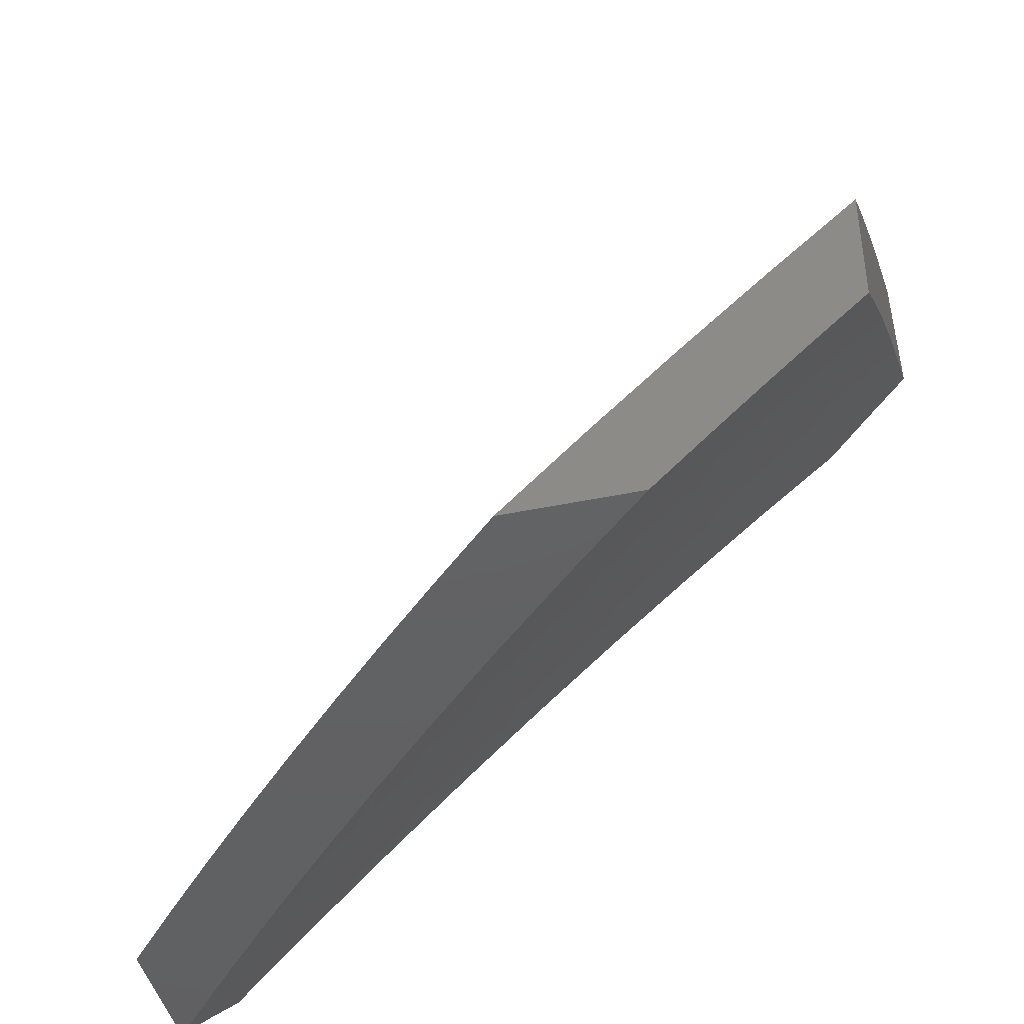
<metadata>
{"format":"stl","ext":"stl","renderer":"f3d","projection":"perspective","resolution":1024,"background":"white","views":[{"elev":-44.1,"azim":-166.3,"up":"+Y"}]}
</metadata>
<code>
# stl→obj: 419 verts, 834 faces
v 6.061 6.173 -7
v 6.09 6.206 -6.939
v 6 6.229 -7
v 6.029 6.263 -6.939
v 6 6.331 -6.897
v 6.059 6.295 -6.879
v 6.027 6.384 -6.818
v 6.09 6.327 -6.818
v 6.12 6.358 -6.756
v 6.182 6.3 -6.756
v 6.212 6.331 -6.695
v 6.274 6.272 -6.695
v 6.304 6.303 -6.633
v 6.366 6.243 -6.633
v 6.396 6.273 -6.57
v 6.457 6.212 -6.57
v 6.487 6.241 -6.508
v 6.548 6.18 -6.508
v 6.578 6.209 -6.445
v 6.639 6.147 -6.445
v 6.669 6.174 -6.382
v 6.729 6.111 -6.382
v 6.759 6.139 -6.319
v 6.819 6.075 -6.319
v 6.849 6.102 -6.256
v 6.909 6.037 -6.256
v 6.939 6.063 -6.192
v 7 6 -6.187
v 6.968 6.089 -6.128
v 7 6.085 -6.094
v 6.997 6.115 -6.064
v 7 6.168 -6
v 6.937 6.18 -6.064
v 6.897 6.278 -6
v 6.876 6.245 -6.064
v 6.814 6.309 -6.064
v 6.786 6.283 -6.128
v 6.724 6.346 -6.128
v 6.695 6.319 -6.192
v 6.633 6.382 -6.192
v 6.604 6.354 -6.256
v 6.542 6.416 -6.256
v 6.513 6.388 -6.319
v 6.45 6.449 -6.319
v 6.421 6.42 -6.382
v 6.358 6.48 -6.382
v 6.33 6.451 -6.445
v 6.266 6.51 -6.445
v 6.237 6.48 -6.508
v 6.173 6.538 -6.508
v 6.145 6.508 -6.57
v 6.081 6.565 -6.57
v 6.052 6.534 -6.633
v 6 6.628 -6.579
v 6 6.53 -6.687
v 6.15 6.149 -6.939
v 6.121 6.116 -7
v 6.211 6.091 -6.939
v 6.18 6.058 -7
v 6.27 6.032 -6.939
v 6.239 6 -7
v 6.34 6 -6.903
v 6.439 6 -6.805
v 6.361 6.004 -6.879
v 6.302 6.063 -6.879
v 6.536 6 -6.706
v 6.484 6.003 -6.756
v 6.425 6.064 -6.756
v 6.393 6.034 -6.818
v 6.334 6.094 -6.818
v 6.242 6.122 -6.879
v 6.632 6 -6.605
v 6.547 6.061 -6.633
v 6.516 6.032 -6.695
v 6.637 6.028 -6.57
v 6.726 6 -6.503
v 6.668 6.056 -6.508
v 6.699 6.084 -6.445
v 6.608 6.118 -6.508
v 6.758 6.021 -6.445
v 6.819 6 -6.399
v 6.789 6.048 -6.382
v 6.878 6.011 -6.319
v 6.91 6 -6.294
v 6.792 6.387 -6
v 6.752 6.373 -6.064
v 6.661 6.409 -6.128
v 6.57 6.444 -6.192
v 6.478 6.477 -6.256
v 6.387 6.509 -6.319
v 6.294 6.539 -6.382
v 6.202 6.568 -6.445
v 6.109 6.596 -6.508
v 6.016 6.622 -6.57
v 6.044 6.653 -6.508
v 6 6.723 -6.47
v 6.072 6.683 -6.445
v 6.006 6.74 -6.445
v 6.099 6.714 -6.382
v 6.033 6.77 -6.382
v 6.126 6.744 -6.319
v 6.06 6.801 -6.319
v 6.153 6.773 -6.256
v 6.086 6.831 -6.256
v 6.18 6.802 -6.192
v 6.113 6.86 -6.192
v 6.206 6.831 -6.128
v 6.139 6.889 -6.128
v 6.232 6.86 -6.064
v 6.165 6.918 -6.064
v 6.242 6.902 -6
v 6.127 7 -6
v 6.689 6.436 -6.064
v 6.685 6.493 -6
v 6.626 6.498 -6.064
v 6.577 6.598 -6
v 6.562 6.56 -6.064
v 6.497 6.621 -6.064
v 6.47 6.594 -6.128
v 6.405 6.654 -6.128
v 6.378 6.626 -6.192
v 6.312 6.685 -6.192
v 6.285 6.657 -6.256
v 6.219 6.715 -6.256
v 6.192 6.686 -6.319
v 6.467 6.701 -6
v 6.432 6.682 -6.064
v 6.339 6.714 -6.128
v 6.246 6.744 -6.192
v 6.366 6.742 -6.064
v 6.355 6.803 -6
v 6.299 6.801 -6.064
v 6.096 6.976 -6.064
v 6.064 7 -6.068
v 6.071 6.946 -6.128
v 6 7 -6.135
v 6.045 6.917 -6.192
v 6 6.909 -6.248
v 6.019 6.887 -6.256
v 6 6.817 -6.36
v 6.023 6.503 -6.695
v 6 6.432 -6.793
v 6.057 6.415 -6.756
v 6.121 6.238 -6.879
v 6.182 6.18 -6.879
v 6.151 6.269 -6.818
v 6.213 6.211 -6.818
v 6.273 6.153 -6.818
v 6.243 6.242 -6.756
v 6.335 6.213 -6.695
v 6.427 6.183 -6.633
v 6.518 6.151 -6.57
v 6.242 6.361 -6.633
v 6.15 6.389 -6.695
v 6.179 6.42 -6.633
v 6.087 6.446 -6.695
v 6.116 6.477 -6.633
v 6.271 6.391 -6.57
v 6.208 6.45 -6.57
v 6.334 6.332 -6.57
v 6.363 6.362 -6.508
v 6.301 6.421 -6.508
v 6.393 6.391 -6.445
v 6.415 6.537 -6.256
v 6.322 6.568 -6.319
v 6.35 6.597 -6.256
v 6.258 6.627 -6.319
v 6.442 6.566 -6.192
v 6.506 6.505 -6.192
v 6.534 6.533 -6.128
v 6.23 6.598 -6.382
v 6.137 6.626 -6.445
v 6.304 6.183 -6.756
v 6.365 6.124 -6.756
v 6.426 6.302 -6.508
v 6.455 6.331 -6.445
v 6.484 6.359 -6.382
v 6.598 6.471 -6.128
v 6.396 6.154 -6.695
v 6.487 6.122 -6.633
v 6.578 6.09 -6.57
v 6.517 6.27 -6.445
v 6.546 6.298 -6.382
v 6.576 6.326 -6.319
v 6.456 6.093 -6.695
v 6.608 6.237 -6.382
v 6.637 6.264 -6.319
v 6.667 6.292 -6.256
v 6.699 6.202 -6.319
v 6.728 6.229 -6.256
v 6.757 6.256 -6.192
v 6.789 6.166 -6.256
v 6.818 6.192 -6.192
v 6.847 6.219 -6.128
v 6.879 6.128 -6.192
v 6.908 6.154 -6.128
v 6.273 6.773 -6.128
v 6.165 6.656 -6.382
v 6.476 6 -6.923
v 6.397 6 -7
v 6.41 6.05 -6.939
v 6.3 6.097 -7
v 6.35 6.11 -6.939
v 6.29 6.169 -6.939
v 6.321 6.2 -6.879
v 6.26 6.259 -6.879
v 6.291 6.289 -6.817
v 6.229 6.348 -6.817
v 6.259 6.379 -6.756
v 6.196 6.437 -6.756
v 6.225 6.468 -6.694
v 6.162 6.526 -6.694
v 6.191 6.556 -6.632
v 6.126 6.614 -6.632
v 6.154 6.645 -6.57
v 6.089 6.702 -6.57
v 6.116 6.733 -6.508
v 6.05 6.79 -6.508
v 6.077 6.82 -6.445
v 6 6.851 -6.485
v 6.01 6.877 -6.445
v 6 6.926 -6.396
v 6.037 6.907 -6.382
v 6.063 6.937 -6.319
v 6.104 6.85 -6.382
v 6.131 6.88 -6.319
v 6.171 6.793 -6.382
v 6.198 6.822 -6.319
v 6.237 6.735 -6.382
v 6.265 6.764 -6.319
v 6.303 6.676 -6.382
v 6.331 6.705 -6.319
v 6.368 6.616 -6.382
v 6.396 6.645 -6.319
v 6.433 6.556 -6.382
v 6.461 6.585 -6.319
v 6.497 6.496 -6.382
v 6.526 6.524 -6.319
v 6.561 6.434 -6.382
v 6.589 6.462 -6.319
v 6.624 6.373 -6.382
v 6.652 6.4 -6.319
v 6.686 6.31 -6.382
v 6.715 6.338 -6.319
v 6.747 6.247 -6.382
v 6.777 6.274 -6.319
v 6.808 6.184 -6.382
v 6.838 6.21 -6.319
v 6.869 6.119 -6.382
v 6.899 6.146 -6.319
v 6.929 6.055 -6.382
v 6.959 6.081 -6.319
v 7 6 -6.357
v 7 6.082 -6.269
v 6.989 6.107 -6.256
v 7 6.163 -6.181
v 6.958 6.198 -6.192
v 6.987 6.224 -6.128
v 6.925 6.29 -6.128
v 7 6.243 -6.091
v 6.954 6.315 -6.064
v 7 6.321 -6
v 6.915 6.41 -6
v 6.891 6.38 -6.064
v 6.828 6.445 -6.064
v 6.863 6.354 -6.128
v 6.8 6.418 -6.128
v 6.835 6.328 -6.192
v 6.772 6.392 -6.192
v 6.806 6.301 -6.256
v 6.744 6.365 -6.256
v 6.202 6.193 -7
v 6.229 6.228 -6.939
v 6.198 6.317 -6.879
v 6.166 6.406 -6.817
v 6.132 6.495 -6.756
v 6.097 6.583 -6.694
v 6.061 6.671 -6.632
v 6.023 6.759 -6.57
v 6 6.775 -6.573
v 6.168 6.286 -6.939
v 6.101 6.287 -7
v 6.106 6.343 -6.939
v 6 6.38 -7
v 6.043 6.4 -6.939
v 6 6.461 -6.917
v 6.073 6.432 -6.879
v 6.01 6.489 -6.879
v 6.039 6.521 -6.817
v 6 6.541 -6.832
v 6.004 6.609 -6.756
v 6 6.62 -6.747
v 6.032 6.64 -6.694
v 6 6.698 -6.661
v 6 7 -6.306
v 6.089 6.967 -6.256
v 6.157 6.91 -6.256
v 6.225 6.852 -6.256
v 6.291 6.793 -6.256
v 6.358 6.734 -6.256
v 6.424 6.674 -6.256
v 6.489 6.613 -6.256
v 6.554 6.552 -6.256
v 6.618 6.49 -6.256
v 6.681 6.428 -6.256
v 6.073 7 -6.231
v 6.115 6.997 -6.192
v 6.183 6.939 -6.192
v 6.251 6.881 -6.192
v 6.318 6.822 -6.192
v 6.385 6.762 -6.192
v 6.451 6.702 -6.192
v 6.516 6.641 -6.192
v 6.581 6.58 -6.192
v 6.646 6.518 -6.192
v 6.709 6.455 -6.192
v 6.146 7 -6.155
v 6.209 6.968 -6.128
v 6.218 7 -6.078
v 6.234 6.996 -6.064
v 6.288 7 -6
v 6.303 6.938 -6.064
v 6.381 6.919 -6
v 6.37 6.878 -6.064
v 6.473 6.837 -6
v 6.438 6.818 -6.064
v 6.504 6.757 -6.064
v 6.478 6.73 -6.128
v 6.543 6.669 -6.128
v 6.563 6.754 -6
v 6.57 6.696 -6.064
v 6.609 6.607 -6.128
v 6.653 6.67 -6
v 6.636 6.634 -6.064
v 6.673 6.545 -6.128
v 6.701 6.572 -6.064
v 6.741 6.585 -6
v 6.765 6.508 -6.064
v 6.829 6.498 -6
v 6.928 6 -6.44
v 6.898 6.028 -6.445
v 6.839 6.092 -6.445
v 6.779 6.156 -6.445
v 6.718 6.22 -6.445
v 6.656 6.282 -6.445
v 6.594 6.345 -6.445
v 6.532 6.406 -6.445
v 6.469 6.467 -6.445
v 6.405 6.528 -6.445
v 6.34 6.587 -6.445
v 6.275 6.646 -6.445
v 6.21 6.705 -6.445
v 6.144 6.763 -6.445
v 6.867 6.001 -6.508
v 6.855 6 -6.523
v 6.808 6.065 -6.508
v 6.777 6.038 -6.57
v 6.748 6.129 -6.508
v 6.718 6.101 -6.57
v 6.688 6.192 -6.508
v 6.657 6.164 -6.57
v 6.627 6.254 -6.508
v 6.597 6.226 -6.57
v 6.565 6.316 -6.508
v 6.535 6.288 -6.57
v 6.503 6.377 -6.508
v 6.473 6.349 -6.57
v 6.44 6.438 -6.508
v 6.411 6.409 -6.57
v 6.376 6.498 -6.508
v 6.347 6.469 -6.57
v 6.312 6.558 -6.508
v 6.284 6.528 -6.57
v 6.247 6.617 -6.508
v 6.219 6.587 -6.57
v 6.182 6.675 -6.508
v 6.781 6 -6.605
v 6.746 6.01 -6.632
v 6.687 6.073 -6.632
v 6.627 6.135 -6.632
v 6.566 6.197 -6.632
v 6.505 6.259 -6.632
v 6.443 6.319 -6.632
v 6.381 6.38 -6.632
v 6.318 6.439 -6.632
v 6.255 6.498 -6.632
v 6.706 6 -6.685
v 6.656 6.045 -6.694
v 6.63 6 -6.765
v 6.624 6.016 -6.756
v 6.553 6 -6.844
v 6.533 6.049 -6.817
v 6.501 6.019 -6.879
v 6.473 6.11 -6.817
v 6.442 6.08 -6.879
v 6.413 6.17 -6.817
v 6.382 6.14 -6.879
v 6.352 6.23 -6.817
v 6.505 6.139 -6.756
v 6.565 6.078 -6.756
v 6.596 6.107 -6.694
v 6.536 6.168 -6.694
v 6.475 6.229 -6.694
v 6.444 6.2 -6.756
v 6.413 6.29 -6.694
v 6.383 6.26 -6.756
v 6.351 6.35 -6.694
v 6.321 6.32 -6.756
v 6.289 6.409 -6.694
v 6.737 6.482 -6.128
v 6.897 6.263 -6.192
v 6.867 6.237 -6.256
v 6.928 6.172 -6.256
v 6.136 6.375 -6.879
v 6.103 6.464 -6.817
v 6.068 6.552 -6.756
v 6.411 6.79 -6.128
v 6.344 6.85 -6.128
v 6.277 6.909 -6.128
f 1 2 3
f 3 2 4
f 3 4 5
f 5 4 6
f 5 6 7
f 7 6 8
f 7 8 9
f 9 8 10
f 9 10 11
f 11 10 12
f 11 12 13
f 13 12 14
f 13 14 15
f 15 14 16
f 15 16 17
f 17 16 18
f 17 18 19
f 19 18 20
f 19 20 21
f 21 20 22
f 21 22 23
f 23 22 24
f 23 24 25
f 25 24 26
f 25 26 27
f 27 26 28
f 27 28 29
f 29 28 30
f 29 30 31
f 31 30 32
f 31 32 33
f 33 32 34
f 33 34 35
f 35 34 36
f 35 36 37
f 37 36 38
f 37 38 39
f 39 38 40
f 39 40 41
f 41 40 42
f 41 42 43
f 43 42 44
f 43 44 45
f 45 44 46
f 45 46 47
f 47 46 48
f 47 48 49
f 49 48 50
f 49 50 51
f 51 50 52
f 51 52 53
f 53 52 54
f 53 54 55
f 2 1 56
f 56 1 57
f 56 57 58
f 58 57 59
f 58 59 60
f 60 59 61
f 60 61 62
f 63 64 62
f 62 64 65
f 62 65 60
f 60 65 58
f 66 67 63
f 63 67 68
f 63 68 69
f 69 68 70
f 69 70 65
f 65 70 71
f 65 71 58
f 58 71 56
f 72 73 66
f 66 73 74
f 66 74 67
f 67 74 68
f 73 72 75
f 75 72 76
f 75 76 77
f 77 76 78
f 77 78 79
f 79 78 20
f 79 20 18
f 78 76 80
f 80 76 81
f 80 81 82
f 82 81 83
f 82 83 24
f 24 83 26
f 81 84 83
f 83 84 26
f 84 28 26
f 34 85 36
f 36 85 86
f 36 86 38
f 38 86 87
f 38 87 40
f 40 87 88
f 40 88 42
f 42 88 89
f 42 89 44
f 44 89 90
f 44 90 46
f 46 90 91
f 46 91 48
f 48 91 92
f 48 92 50
f 50 92 93
f 50 93 52
f 52 93 94
f 52 94 54
f 54 94 95
f 54 95 96
f 96 95 97
f 96 97 98
f 98 97 99
f 98 99 100
f 100 99 101
f 100 101 102
f 102 101 103
f 102 103 104
f 104 103 105
f 104 105 106
f 106 105 107
f 106 107 108
f 108 107 109
f 108 109 110
f 110 109 111
f 110 111 112
f 86 85 113
f 113 85 114
f 113 114 115
f 115 114 116
f 115 116 117
f 117 116 118
f 117 118 119
f 119 118 120
f 119 120 121
f 121 120 122
f 121 122 123
f 123 122 124
f 123 124 125
f 125 124 101
f 125 101 99
f 116 126 118
f 118 126 127
f 118 127 120
f 120 127 128
f 120 128 122
f 122 128 129
f 122 129 124
f 124 129 103
f 124 103 101
f 127 126 130
f 130 126 131
f 130 131 132
f 132 131 111
f 132 111 109
f 110 112 133
f 133 112 134
f 133 134 135
f 135 134 136
f 135 136 137
f 137 136 138
f 137 138 139
f 139 138 140
f 139 140 102
f 102 140 100
f 100 140 98
f 98 140 96
f 53 55 141
f 141 55 142
f 141 142 143
f 143 142 7
f 143 7 9
f 142 5 7
f 6 4 144
f 144 4 2
f 144 2 145
f 145 2 56
f 145 56 71
f 8 6 146
f 146 6 144
f 146 144 147
f 147 144 145
f 147 145 148
f 148 145 71
f 148 71 70
f 8 146 10
f 10 146 149
f 10 149 12
f 12 149 150
f 12 150 14
f 14 150 151
f 14 151 16
f 16 151 152
f 16 152 18
f 18 152 79
f 149 146 147
f 11 153 154
f 154 153 155
f 154 155 156
f 156 155 157
f 156 157 141
f 141 157 53
f 153 158 155
f 155 158 159
f 155 159 157
f 157 159 51
f 157 51 53
f 11 13 153
f 153 13 160
f 153 160 158
f 158 160 161
f 158 161 162
f 162 161 163
f 162 163 47
f 47 163 45
f 158 162 159
f 159 162 49
f 159 49 51
f 162 47 49
f 90 164 165
f 165 164 166
f 165 166 167
f 167 166 123
f 167 123 125
f 164 168 166
f 166 168 121
f 166 121 123
f 90 89 164
f 164 89 169
f 164 169 168
f 168 169 170
f 168 170 119
f 119 170 117
f 168 119 121
f 90 165 91
f 91 165 171
f 91 171 92
f 92 171 172
f 92 172 93
f 93 172 95
f 93 95 94
f 171 165 167
f 143 9 154
f 154 9 11
f 143 154 156
f 149 147 173
f 173 147 148
f 173 148 174
f 174 148 70
f 174 70 68
f 13 15 160
f 160 15 175
f 160 175 161
f 161 175 176
f 161 176 163
f 163 176 177
f 163 177 45
f 45 177 43
f 89 88 169
f 169 88 178
f 169 178 170
f 170 178 115
f 170 115 117
f 149 173 150
f 150 173 179
f 150 179 151
f 151 179 180
f 151 180 152
f 152 180 181
f 152 181 79
f 79 181 77
f 179 173 174
f 15 17 175
f 175 17 182
f 175 182 176
f 176 182 183
f 176 183 177
f 177 183 184
f 177 184 43
f 43 184 41
f 113 115 178
f 113 178 87
f 87 178 88
f 179 174 185
f 185 174 68
f 185 68 74
f 17 19 182
f 182 19 186
f 182 186 183
f 183 186 187
f 183 187 184
f 184 187 188
f 184 188 41
f 41 188 39
f 86 113 87
f 63 69 64
f 64 69 65
f 179 185 180
f 180 185 73
f 180 73 181
f 181 73 75
f 181 75 77
f 73 185 74
f 19 21 186
f 186 21 189
f 186 189 187
f 187 189 190
f 187 190 188
f 188 190 191
f 188 191 39
f 39 191 37
f 22 20 78
f 21 23 189
f 189 23 192
f 189 192 190
f 190 192 193
f 190 193 191
f 191 193 194
f 191 194 37
f 37 194 35
f 80 82 78
f 78 82 22
f 82 24 22
f 23 25 192
f 192 25 195
f 192 195 193
f 193 195 196
f 193 196 194
f 194 196 33
f 194 33 35
f 25 27 195
f 195 27 29
f 195 29 196
f 196 29 31
f 196 31 33
f 132 197 130
f 130 197 128
f 130 128 127
f 128 197 129
f 129 197 105
f 129 105 103
f 109 107 132
f 132 107 197
f 107 105 197
f 171 167 198
f 198 167 125
f 198 125 99
f 171 198 172
f 172 198 97
f 172 97 95
f 97 198 99
f 143 156 141
f 133 135 110
f 110 135 108
f 135 137 108
f 108 137 106
f 139 102 104
f 137 139 106
f 106 139 104
f 199 200 201
f 201 200 202
f 201 202 203
f 203 202 204
f 203 204 205
f 205 204 206
f 205 206 207
f 207 206 208
f 207 208 209
f 209 208 210
f 209 210 211
f 211 210 212
f 211 212 213
f 213 212 214
f 213 214 215
f 215 214 216
f 215 216 217
f 217 216 218
f 217 218 219
f 219 218 220
f 219 220 221
f 221 220 222
f 221 222 223
f 223 222 224
f 223 224 225
f 225 224 226
f 225 226 227
f 227 226 228
f 227 228 229
f 229 228 230
f 229 230 231
f 231 230 232
f 231 232 233
f 233 232 234
f 233 234 235
f 235 234 236
f 235 236 237
f 237 236 238
f 237 238 239
f 239 238 240
f 239 240 241
f 241 240 242
f 241 242 243
f 243 242 244
f 243 244 245
f 245 244 246
f 245 246 247
f 247 246 248
f 247 248 249
f 249 248 250
f 249 250 251
f 251 250 252
f 251 252 253
f 253 252 254
f 254 252 255
f 254 255 256
f 256 255 257
f 256 257 258
f 258 257 259
f 258 259 260
f 260 259 261
f 260 261 262
f 262 261 263
f 263 261 264
f 263 264 265
f 265 264 266
f 265 266 267
f 267 266 268
f 267 268 269
f 269 268 270
f 269 270 271
f 271 270 246
f 271 246 244
f 202 272 204
f 204 272 273
f 204 273 206
f 206 273 274
f 206 274 208
f 208 274 275
f 208 275 210
f 210 275 276
f 210 276 212
f 212 276 277
f 212 277 214
f 214 277 278
f 214 278 216
f 216 278 279
f 216 279 218
f 218 279 280
f 218 280 220
f 273 272 281
f 281 272 282
f 281 282 283
f 283 282 284
f 283 284 285
f 285 284 286
f 285 286 287
f 287 286 288
f 287 288 289
f 289 288 290
f 289 290 291
f 291 290 292
f 291 292 293
f 293 292 294
f 293 294 278
f 278 294 279
f 286 290 288
f 294 280 279
f 222 295 224
f 224 295 296
f 224 296 226
f 226 296 297
f 226 297 228
f 228 297 298
f 228 298 230
f 230 298 299
f 230 299 232
f 232 299 300
f 232 300 234
f 234 300 301
f 234 301 236
f 236 301 302
f 236 302 238
f 238 302 303
f 238 303 240
f 240 303 304
f 240 304 242
f 242 304 305
f 242 305 244
f 244 305 271
f 295 306 296
f 296 306 307
f 296 307 297
f 297 307 308
f 297 308 298
f 298 308 309
f 298 309 299
f 299 309 310
f 299 310 300
f 300 310 311
f 300 311 301
f 301 311 312
f 301 312 302
f 302 312 313
f 302 313 303
f 303 313 314
f 303 314 304
f 304 314 315
f 304 315 305
f 305 315 316
f 305 316 271
f 271 316 269
f 306 317 307
f 307 317 308
f 308 317 318
f 318 317 319
f 318 319 320
f 320 319 321
f 320 321 322
f 322 321 323
f 322 323 324
f 324 323 325
f 324 325 326
f 326 325 327
f 326 327 328
f 328 327 329
f 328 329 313
f 313 329 314
f 325 330 327
f 327 330 331
f 327 331 329
f 329 331 332
f 329 332 314
f 314 332 315
f 330 333 331
f 331 333 334
f 331 334 332
f 332 334 335
f 332 335 315
f 315 335 316
f 334 333 336
f 336 333 337
f 336 337 338
f 338 337 339
f 338 339 265
f 265 339 263
f 260 256 258
f 253 340 251
f 251 340 341
f 251 341 249
f 249 341 342
f 249 342 247
f 247 342 343
f 247 343 245
f 245 343 344
f 245 344 243
f 243 344 345
f 243 345 241
f 241 345 346
f 241 346 239
f 239 346 347
f 239 347 237
f 237 347 348
f 237 348 235
f 235 348 349
f 235 349 233
f 233 349 350
f 233 350 231
f 231 350 351
f 231 351 229
f 229 351 352
f 229 352 227
f 227 352 353
f 227 353 225
f 225 353 219
f 225 219 223
f 223 219 221
f 341 340 354
f 354 340 355
f 354 355 356
f 356 355 357
f 356 357 358
f 358 357 359
f 358 359 360
f 360 359 361
f 360 361 362
f 362 361 363
f 362 363 364
f 364 363 365
f 364 365 366
f 366 365 367
f 366 367 368
f 368 367 369
f 368 369 370
f 370 369 371
f 370 371 372
f 372 371 373
f 372 373 374
f 374 373 375
f 374 375 376
f 376 375 215
f 376 215 217
f 355 377 357
f 357 377 378
f 357 378 359
f 359 378 379
f 359 379 361
f 361 379 380
f 361 380 363
f 363 380 381
f 363 381 365
f 365 381 382
f 365 382 367
f 367 382 383
f 367 383 369
f 369 383 384
f 369 384 371
f 371 384 385
f 371 385 373
f 373 385 386
f 373 386 375
f 375 386 213
f 375 213 215
f 377 387 378
f 378 387 379
f 379 387 388
f 388 387 389
f 388 389 390
f 390 389 391
f 390 391 392
f 392 391 393
f 392 393 394
f 394 393 395
f 394 395 396
f 396 395 397
f 396 397 398
f 398 397 205
f 398 205 207
f 391 199 393
f 393 199 395
f 395 199 201
f 397 395 201
f 394 399 392
f 392 399 400
f 392 400 390
f 390 400 401
f 390 401 388
f 388 401 380
f 388 380 379
f 401 400 402
f 402 400 399
f 402 399 403
f 403 399 404
f 403 404 405
f 405 404 406
f 405 406 407
f 407 406 408
f 407 408 409
f 409 408 209
f 409 209 211
f 399 394 404
f 404 394 396
f 404 396 406
f 406 396 398
f 406 398 408
f 408 398 207
f 408 207 209
f 380 401 381
f 381 401 402
f 381 402 382
f 382 402 403
f 382 403 383
f 383 403 405
f 383 405 384
f 384 405 407
f 384 407 385
f 385 407 409
f 385 409 386
f 386 409 211
f 386 211 213
f 362 345 360
f 360 345 344
f 360 344 358
f 358 344 343
f 358 343 356
f 356 343 342
f 356 342 354
f 354 342 341
f 345 362 346
f 346 362 364
f 346 364 347
f 347 364 366
f 347 366 348
f 348 366 368
f 348 368 349
f 349 368 370
f 349 370 350
f 350 370 372
f 350 372 351
f 351 372 374
f 351 374 352
f 352 374 376
f 352 376 353
f 353 376 217
f 353 217 219
f 338 265 267
f 267 269 410
f 410 269 316
f 410 316 335
f 261 259 264
f 264 259 266
f 268 266 411
f 411 266 259
f 411 259 257
f 248 246 270
f 270 268 412
f 412 268 411
f 412 411 413
f 413 411 257
f 413 257 255
f 203 205 397
f 335 336 410
f 410 336 338
f 410 338 267
f 335 334 336
f 201 203 397
f 283 414 281
f 281 414 274
f 281 274 273
f 274 414 275
f 275 414 415
f 275 415 276
f 276 415 416
f 276 416 277
f 277 416 293
f 277 293 278
f 285 287 283
f 283 287 414
f 313 312 328
f 328 312 417
f 328 417 326
f 326 417 324
f 417 312 311
f 417 311 418
f 418 311 310
f 418 310 419
f 419 310 309
f 419 309 318
f 318 309 308
f 416 415 289
f 289 415 287
f 287 415 414
f 293 416 291
f 291 416 289
f 322 324 418
f 418 324 417
f 322 418 419
f 320 322 419
f 320 419 318
f 248 412 250
f 250 412 413
f 250 413 252
f 252 413 255
f 412 248 270
f 262 32 260
f 260 32 30
f 260 30 256
f 256 30 254
f 254 30 28
f 254 28 253
f 28 84 253
f 253 84 340
f 340 84 81
f 340 81 355
f 355 81 76
f 355 76 377
f 377 76 72
f 377 72 387
f 387 72 389
f 389 72 66
f 389 66 391
f 391 66 63
f 391 63 199
f 199 63 62
f 199 62 200
f 200 62 61
f 200 61 202
f 202 61 59
f 202 59 272
f 272 59 57
f 272 57 1
f 272 1 282
f 282 1 3
f 282 3 284
f 112 111 321
f 321 111 323
f 323 111 131
f 323 131 325
f 325 131 126
f 325 126 330
f 330 126 116
f 330 116 333
f 333 116 337
f 337 116 114
f 337 114 339
f 339 114 85
f 339 85 263
f 263 85 34
f 263 34 262
f 262 34 32
f 3 5 284
f 284 5 286
f 286 5 142
f 286 142 290
f 290 142 55
f 290 55 292
f 292 55 54
f 292 54 294
f 294 54 280
f 280 54 96
f 280 96 220
f 220 96 140
f 220 140 222
f 222 140 138
f 222 138 295
f 295 138 136
f 134 317 136
f 136 317 306
f 136 306 295
f 134 112 317
f 317 112 319
f 319 112 321

</code>
